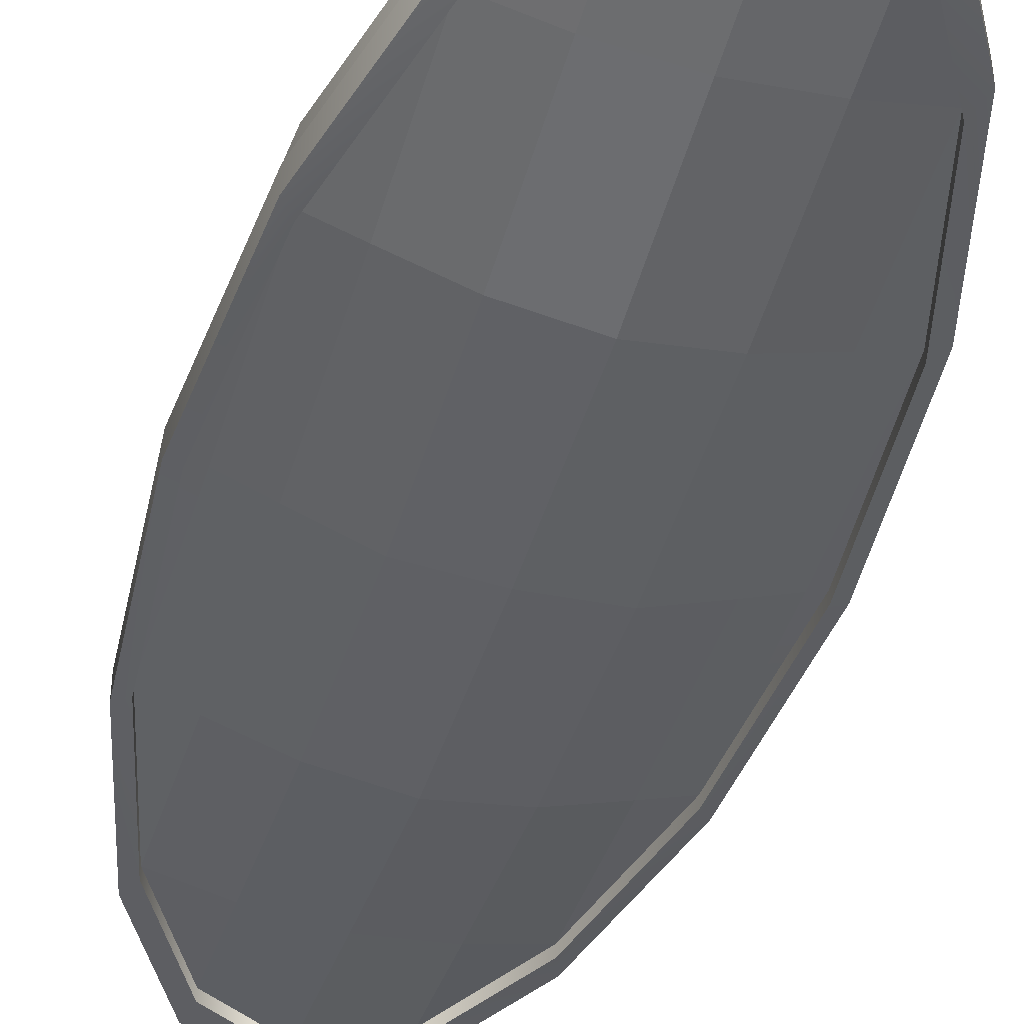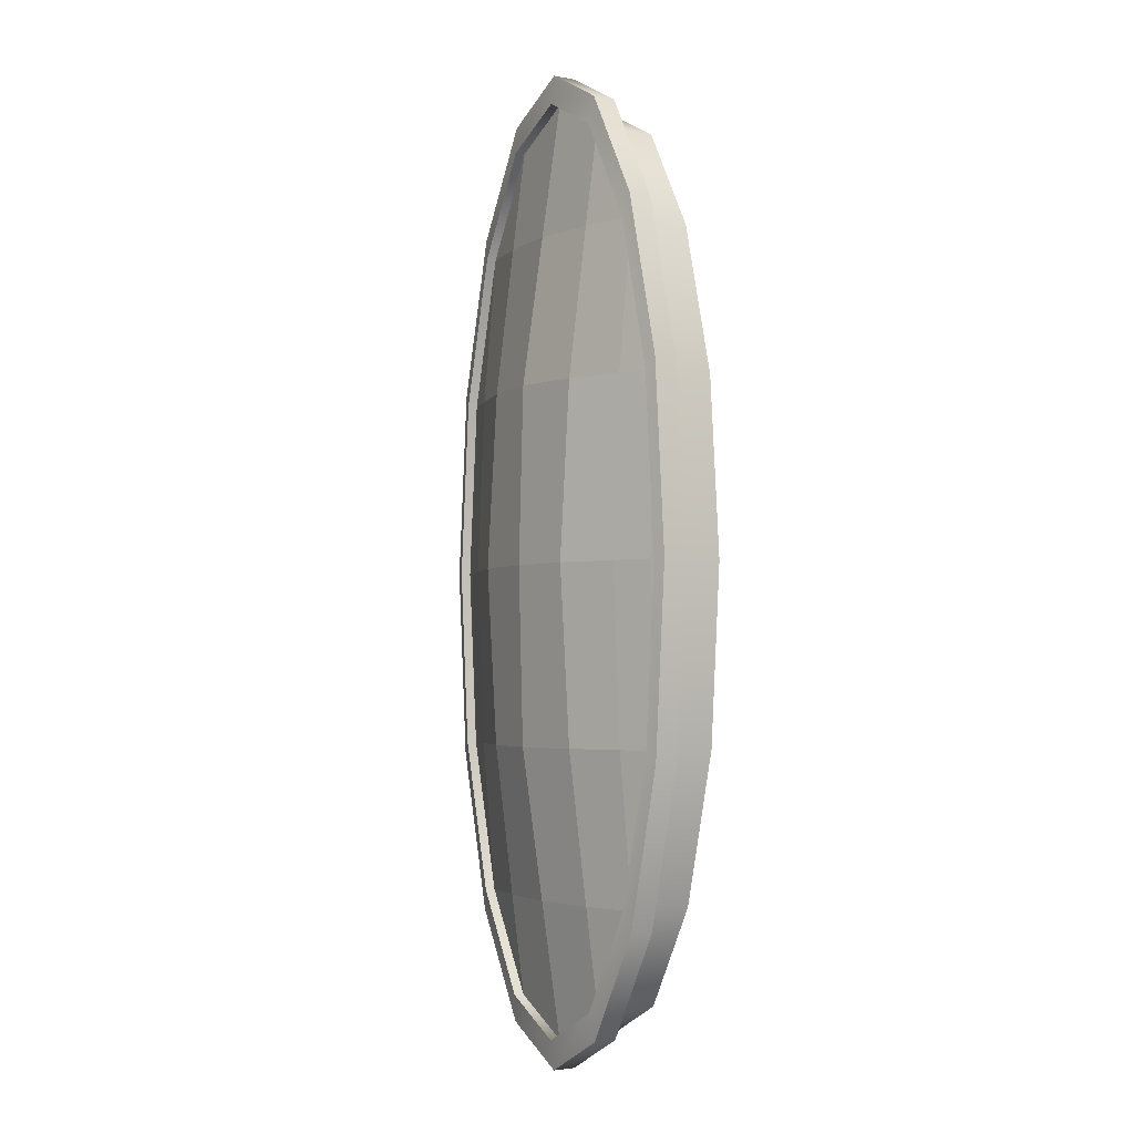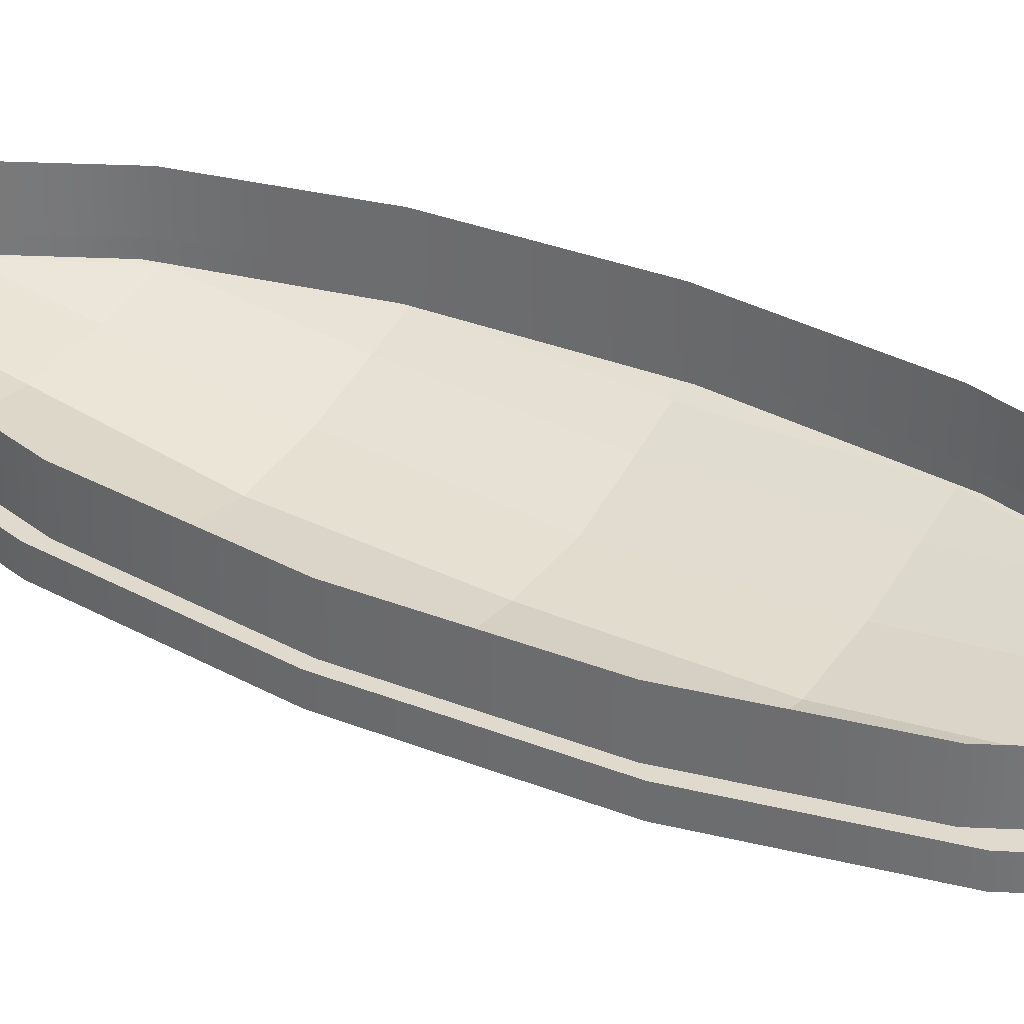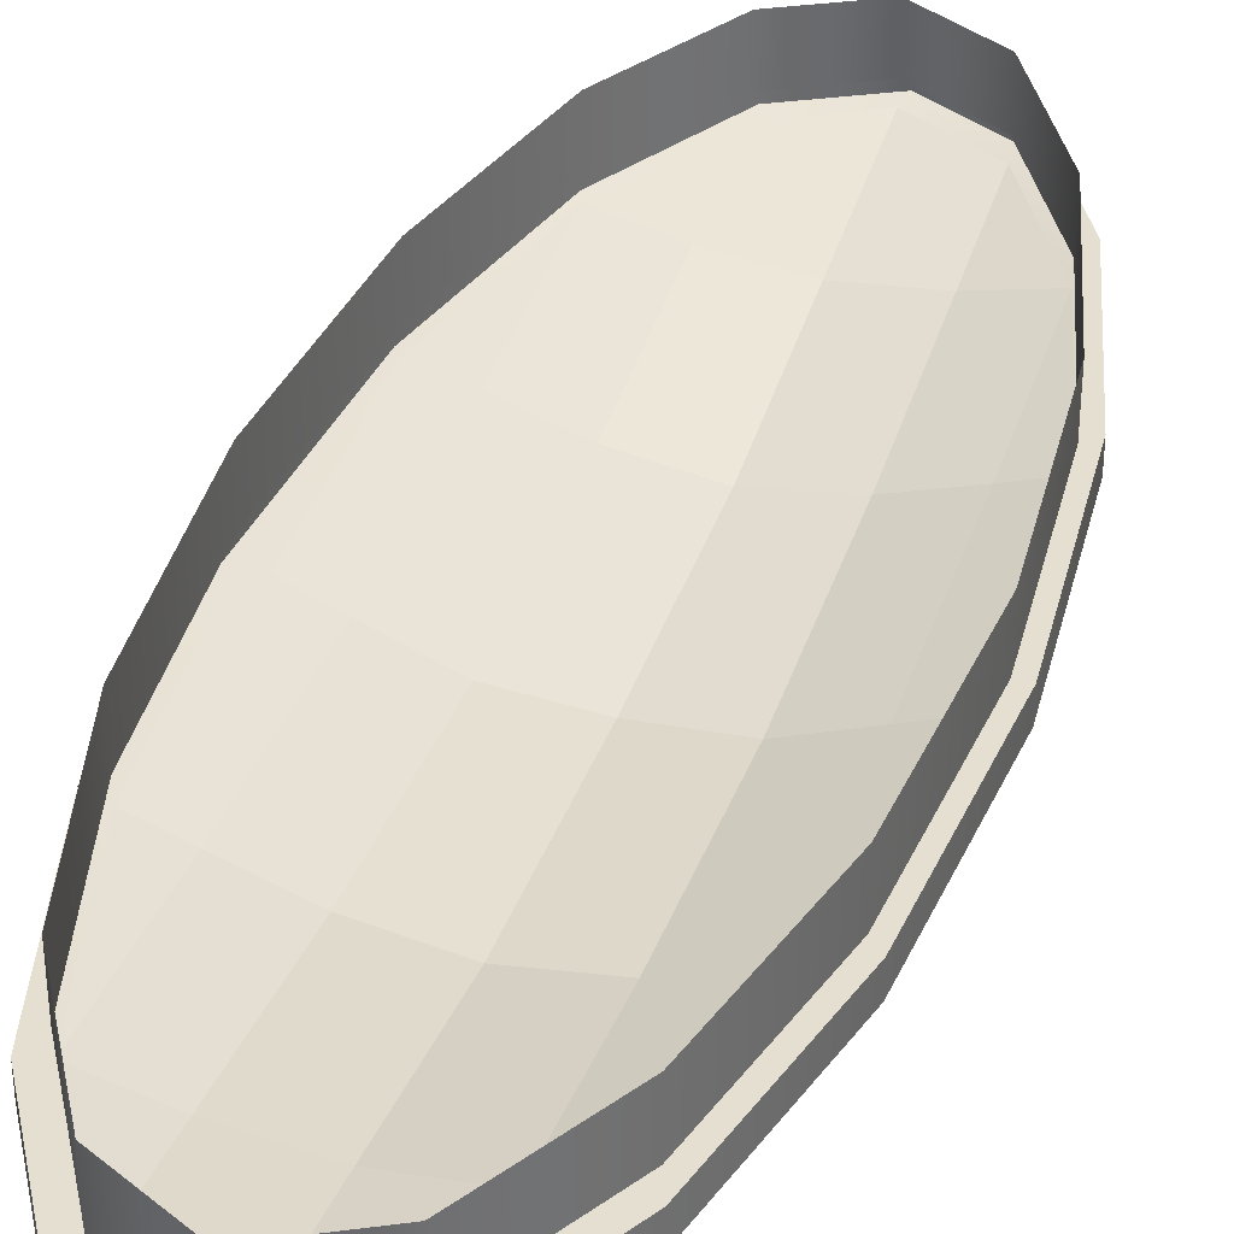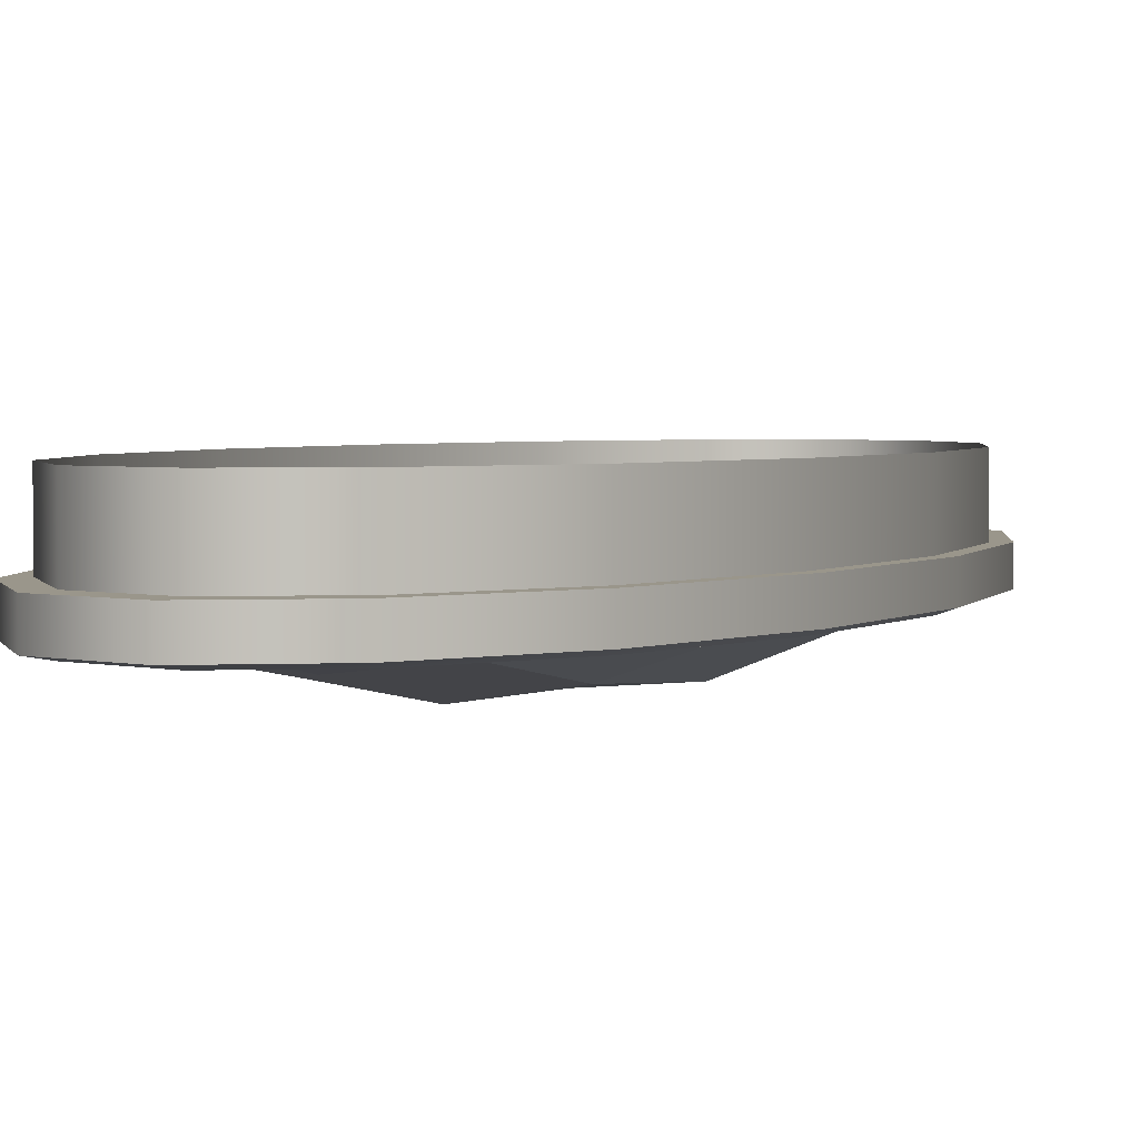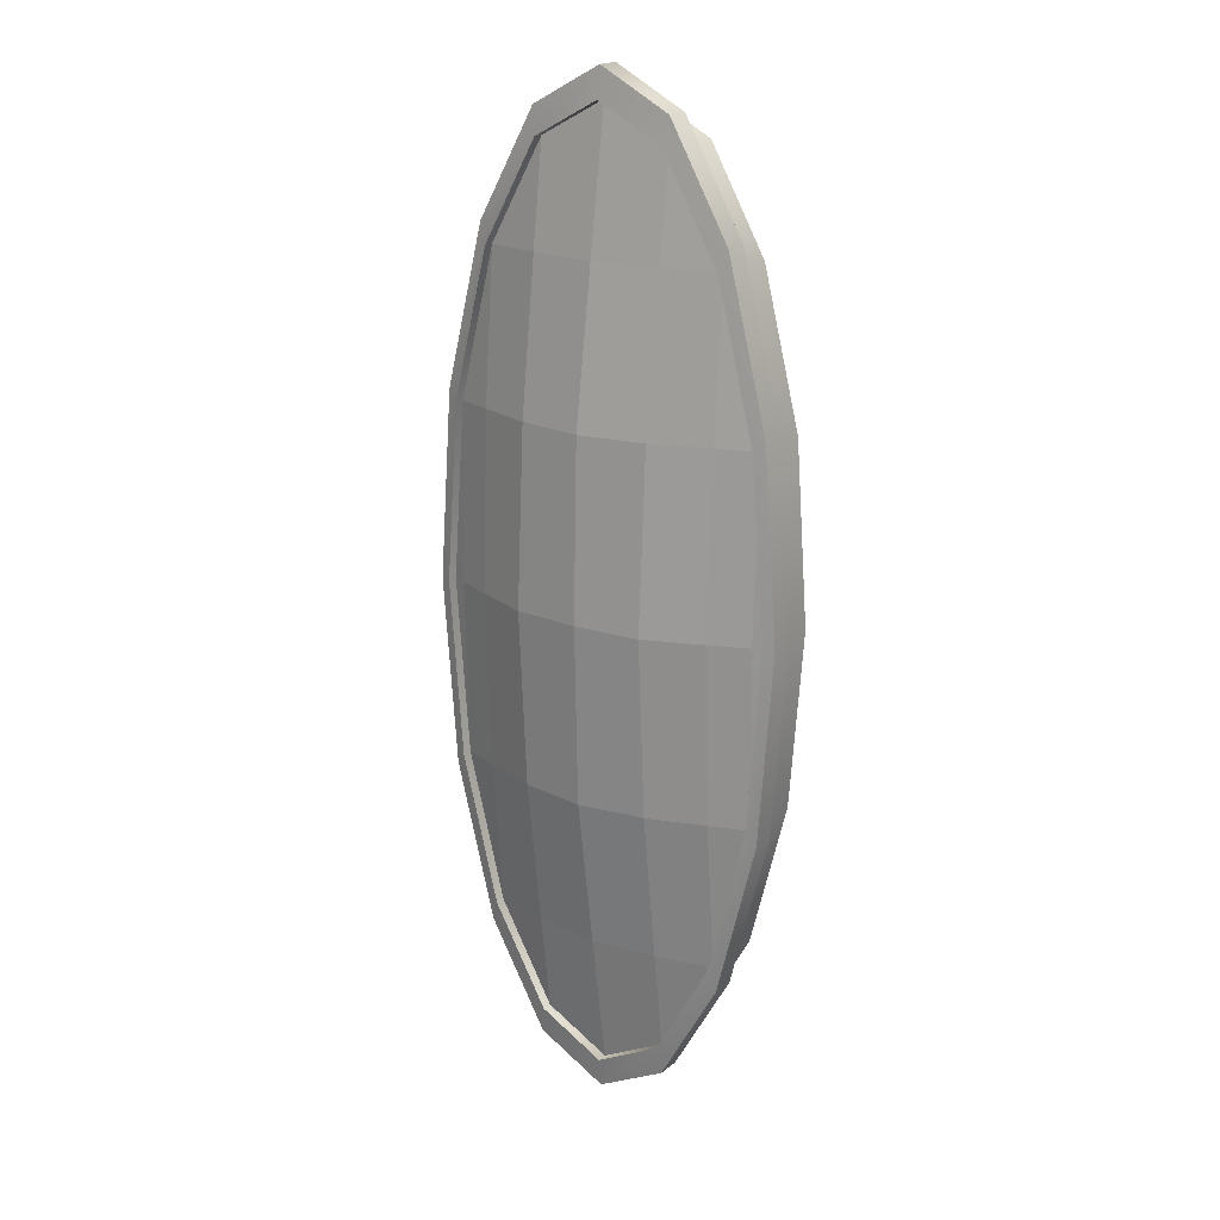
<metadata>
{"format":"obj","ext":"obj","renderer":"f3d","projection":"perspective","resolution":1024,"background":"white","views":[{"elev":-45.0,"azim":163.4,"up":"+Y"},{"elev":-3.1,"azim":57.0,"up":"+Z"},{"elev":32.6,"azim":123.2,"up":"+Y"},{"elev":37.3,"azim":-162.0,"up":"+Y"},{"elev":2.4,"azim":17.9,"up":"+Y"},{"elev":19.0,"azim":35.3,"up":"+Z"}]}
</metadata>
<code>
o Cylinder
v 0 0.9519 -0.6315
v 0 1.04 -0.6315
v 0.09169 0.9519 -0.5834
v 0.09169 1.04 -0.5834
v 0.1694 0.9519 -0.4465
v 0.1694 1.04 -0.4465
v 0.2214 0.9519 -0.2417
v 0.2214 1.04 -0.2417
v 0.2396 0.9519 0
v 0.2396 1.04 0
v 0.2214 0.9519 0.2417
v 0.2214 1.04 0.2417
v 0.1694 0.9519 0.4465
v 0.1694 1.04 0.4465
v 0.09169 0.9519 0.5834
v 0.09169 1.04 0.5834
v 0 0.9519 0.6315
v 0 1.04 0.6315
v -0.09169 0.9519 0.5834
v -0.09169 1.04 0.5834
v -0.1694 0.9519 0.4465
v -0.1694 1.04 0.4465
v -0.2214 0.9519 0.2417
v -0.2214 1.04 0.2417
v -0.2396 0.9519 -0
v -0.2396 1.04 -0
v -0.2214 0.9519 -0.2417
v -0.2214 1.04 -0.2417
v -0.1694 0.9519 -0.4465
v -0.1694 1.04 -0.4465
v -0.09169 0.9519 -0.5834
v -0.09169 1.04 -0.5834
v 0 0.9752 -0.6315
v 0.09169 0.9752 -0.5834
v 0.1694 0.9752 -0.4465
v 0.2214 0.9752 -0.2417
v 0.2396 0.9752 0
v 0.2214 0.9752 0.2417
v 0.1694 0.9752 0.4465
v 0.09169 0.9752 0.5834
v 0 0.9752 0.6315
v -0.09169 0.9752 0.5834
v -0.1694 0.9752 0.4465
v -0.2214 0.9752 0.2417
v -0.2396 0.9752 -0
v -0.2214 0.9752 -0.2417
v -0.1694 0.9752 -0.4465
v -0.09169 0.9752 -0.5834
v 0.0975 0.9752 -0.6203
v 0.1801 0.9752 -0.4748
v 0.2354 0.9752 -0.2569
v 0.2548 0.9752 0
v 0.2354 0.9752 0.2569
v 0.1801 0.9752 0.4748
v 0.0975 0.9752 0.6203
v 0 0.9752 0.6714
v -0.0975 0.9752 0.6203
v -0.1801 0.9752 0.4748
v -0.2354 0.9752 0.2569
v -0.2548 0.9752 -0
v -0.2354 0.9752 -0.2569
v -0.1801 0.9752 -0.4748
v -0.0975 0.9752 -0.6203
v 0 0.9752 -0.6714
v 0 0.8873 0
v -0.2214 0.9452 0
v 0.09169 0.8936 0
v -0.1694 0.924 0
v 0.1694 0.924 0
v -0.09169 0.8936 0
v 0.2214 0.9452 -0
v 0 0.8936 -0.2417
v 0.09169 0.9076 -0.2417
v -0.1694 0.9337 -0.2417
v 0.1694 0.9337 -0.2417
v -0.09169 0.9076 -0.2417
v 0 0.924 -0.4465
v 0.09169 0.9337 -0.4465
v -0.09169 0.9337 -0.4465
v -0.1694 0.9337 0.2417
v 0.09169 0.9076 0.2417
v -0.09169 0.9076 0.2417
v 0.1694 0.9337 0.2417
v 0 0.8936 0.2417
v 0 0.924 0.4465
v -0.09169 0.9337 0.4465
v 0.09169 0.9337 0.4465
v 0 0.9379 -0.6315
v 0.09169 0.9379 -0.5834
v 0.1694 0.9379 -0.4465
v 0.2214 0.9379 -0.2417
v -0.2354 0.9429 -0.2569
v -0.2214 0.9379 -0.2417
v 0.2396 0.9379 0
v 0.2548 0.9429 0
v 0.2214 0.9379 0.2417
v 0.1694 0.9379 0.4465
v 0.09169 0.9379 0.5834
v 0 0.9429 0.6714
v 0 0.9379 0.6315
v 0.0975 0.9429 0.6203
v -0.09169 0.9379 0.5834
v -0.1694 0.9379 0.4465
v -0.2548 0.9429 -0
v -0.2396 0.9379 -0
v -0.2214 0.9379 0.2417
v -0.2354 0.9429 0.2569
v 0.2354 0.9429 -0.2569
v 0.1801 0.9429 -0.4748
v -0.1694 0.9379 -0.4465
v -0.09169 0.9379 -0.5834
v 0 0.9429 -0.6714
v 0.0975 0.9429 -0.6203
v 0.2354 0.9429 0.2569
v 0.1801 0.9429 0.4748
v -0.0975 0.9429 0.6203
v -0.1801 0.9429 0.4748
v -0.1801 0.9429 -0.4748
v -0.0975 0.9429 -0.6203
f 33 2 4 34
f 34 4 6 35
f 35 6 8 36
f 36 8 10 37
f 37 10 12 38
f 38 12 14 39
f 39 14 16 40
f 40 16 18 41
f 41 18 20 42
f 42 20 22 43
f 43 22 24 44
f 44 24 26 45
f 45 26 28 46
f 46 28 30 47
f 47 30 32 48
f 48 32 2 33
f 1 77 79 31
f 46 47 62 61
f 33 34 49 64
f 119 118 62 63
f 47 48 63 62
f 34 35 50 49
f 48 33 64 63
f 19 17 100 102
f 99 101 55 56
f 35 36 51 50
f 36 37 52 51
f 27 25 105 93
f 37 38 53 52
f 92 61 62 118
f 9 7 91 94
f 38 39 54 53
f 39 40 55 54
f 64 112 119 63
f 104 60 61 92
f 104 107 59 60
f 107 117 58 59
f 117 116 57 58
f 116 99 56 57
f 115 54 55 101
f 115 114 53 54
f 114 95 52 53
f 95 108 51 52
f 108 109 50 51
f 109 113 49 50
f 17 15 98 100
f 45 46 61 60
f 44 45 60 59
f 43 44 59 58
f 25 23 106 105
f 7 5 90 91
f 42 43 58 57
f 41 42 57 56
f 1 31 111 88
f 40 41 56 55
f 15 13 97 98
f 11 71 9
f 13 83 11
f 15 87 13
f 17 85 87 15
f 31 79 29
f 29 74 27
f 27 66 25
f 69 67 73 75
f 25 66 23
f 71 69 75 7
f 67 65 72 73
f 9 71 7
f 68 70 82 80
f 70 65 84 82
f 66 68 80 23
f 7 75 5
f 73 72 77 78
f 75 73 78 5
f 74 76 70 68
f 76 72 65 70
f 27 74 68 66
f 78 77 1 3
f 5 78 3
f 29 79 76 74
f 79 77 72 76
f 83 81 67 69
f 82 84 85 86
f 81 84 65 67
f 23 80 21
f 11 83 69 71
f 80 82 86 21
f 13 87 81 83
f 86 85 17 19
f 21 86 19
f 87 85 84 81
f 102 100 99 116
f 93 105 104 92
f 94 91 108 95
f 100 98 101 99
f 105 106 107 104
f 91 90 109 108
f 96 94 95 114
f 110 93 92 118
f 89 88 112 113
f 103 102 116 117
f 97 96 114 115
f 111 110 118 119
f 90 89 113 109
f 106 103 117 107
f 98 97 115 101
f 88 111 119 112
f 11 9 94 96
f 29 27 93 110
f 3 1 88 89
f 21 19 102 103
f 13 11 96 97
f 31 29 110 111
f 5 3 89 90
f 23 21 103 106
f 113 112 64 49

</code>
